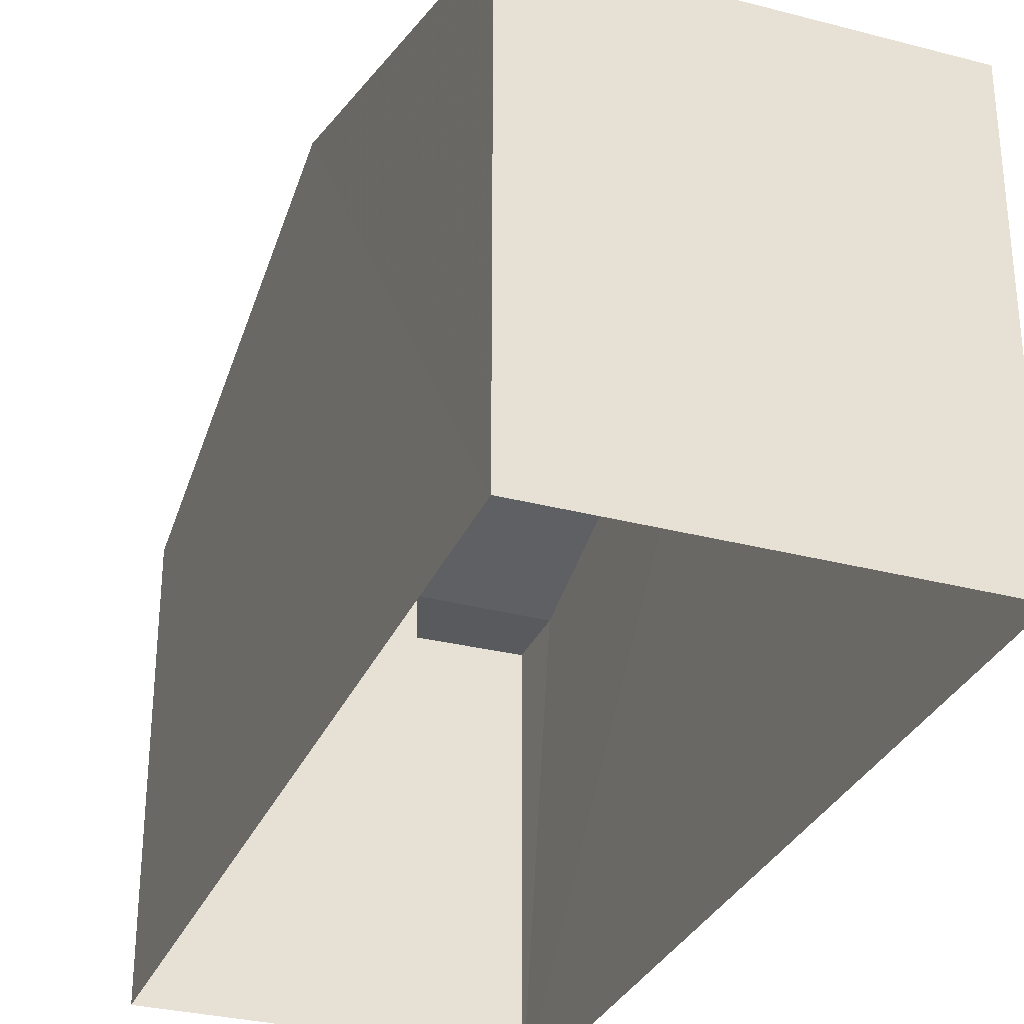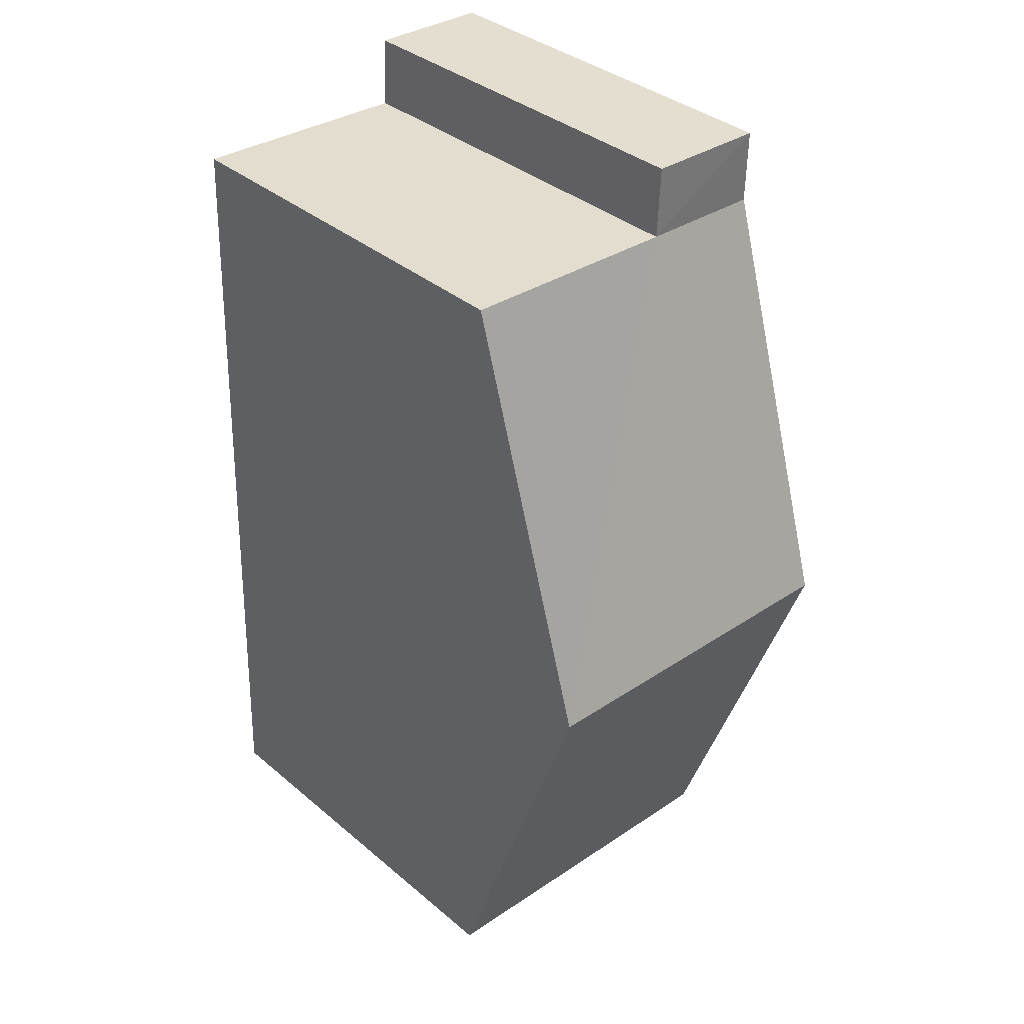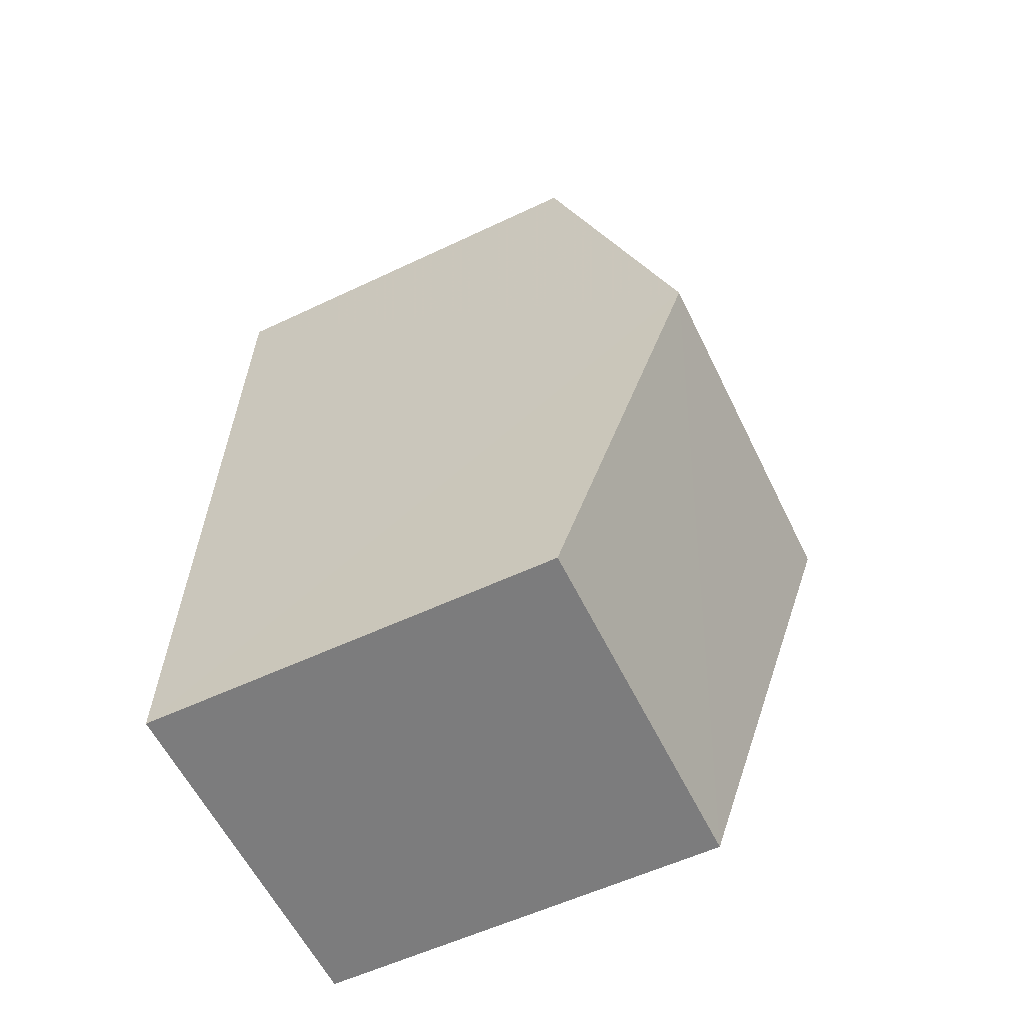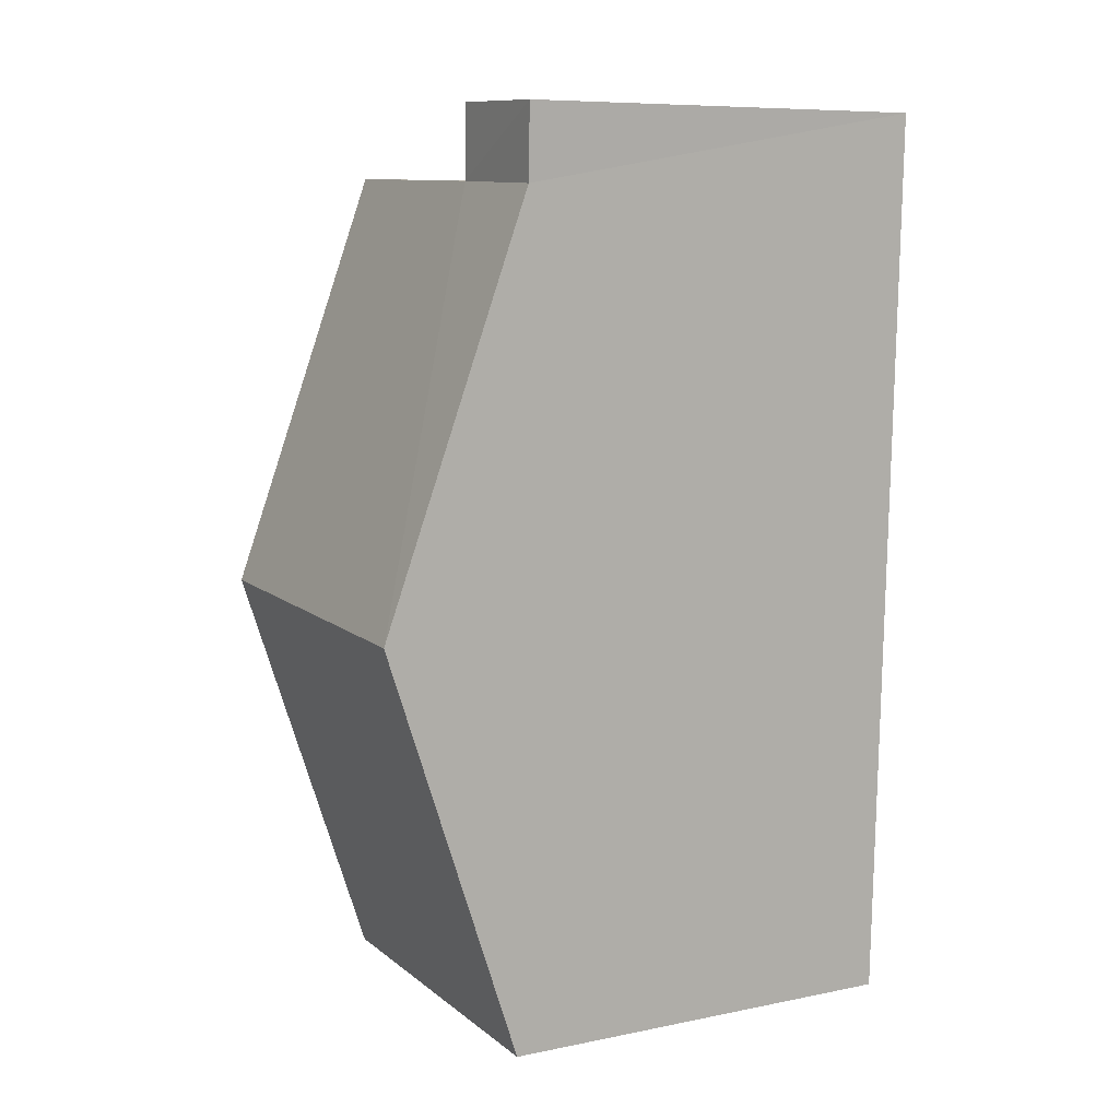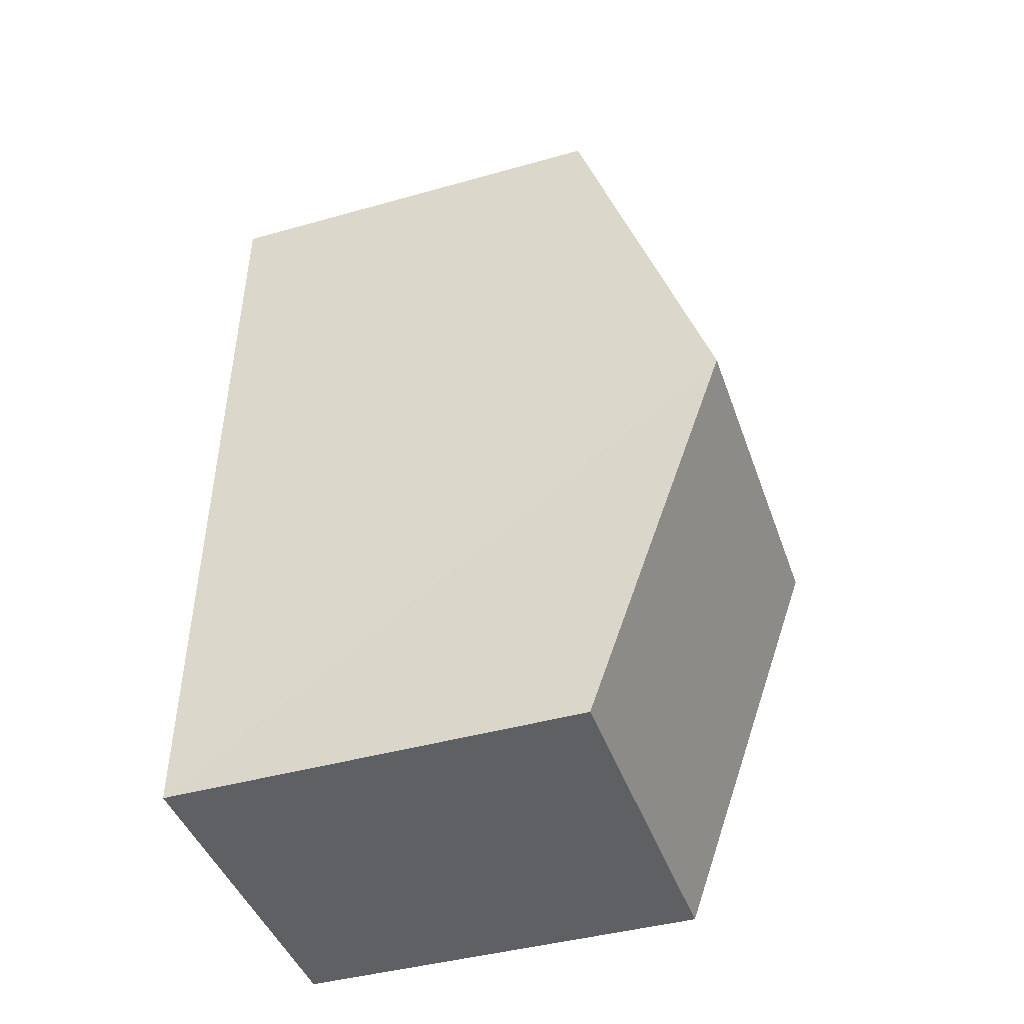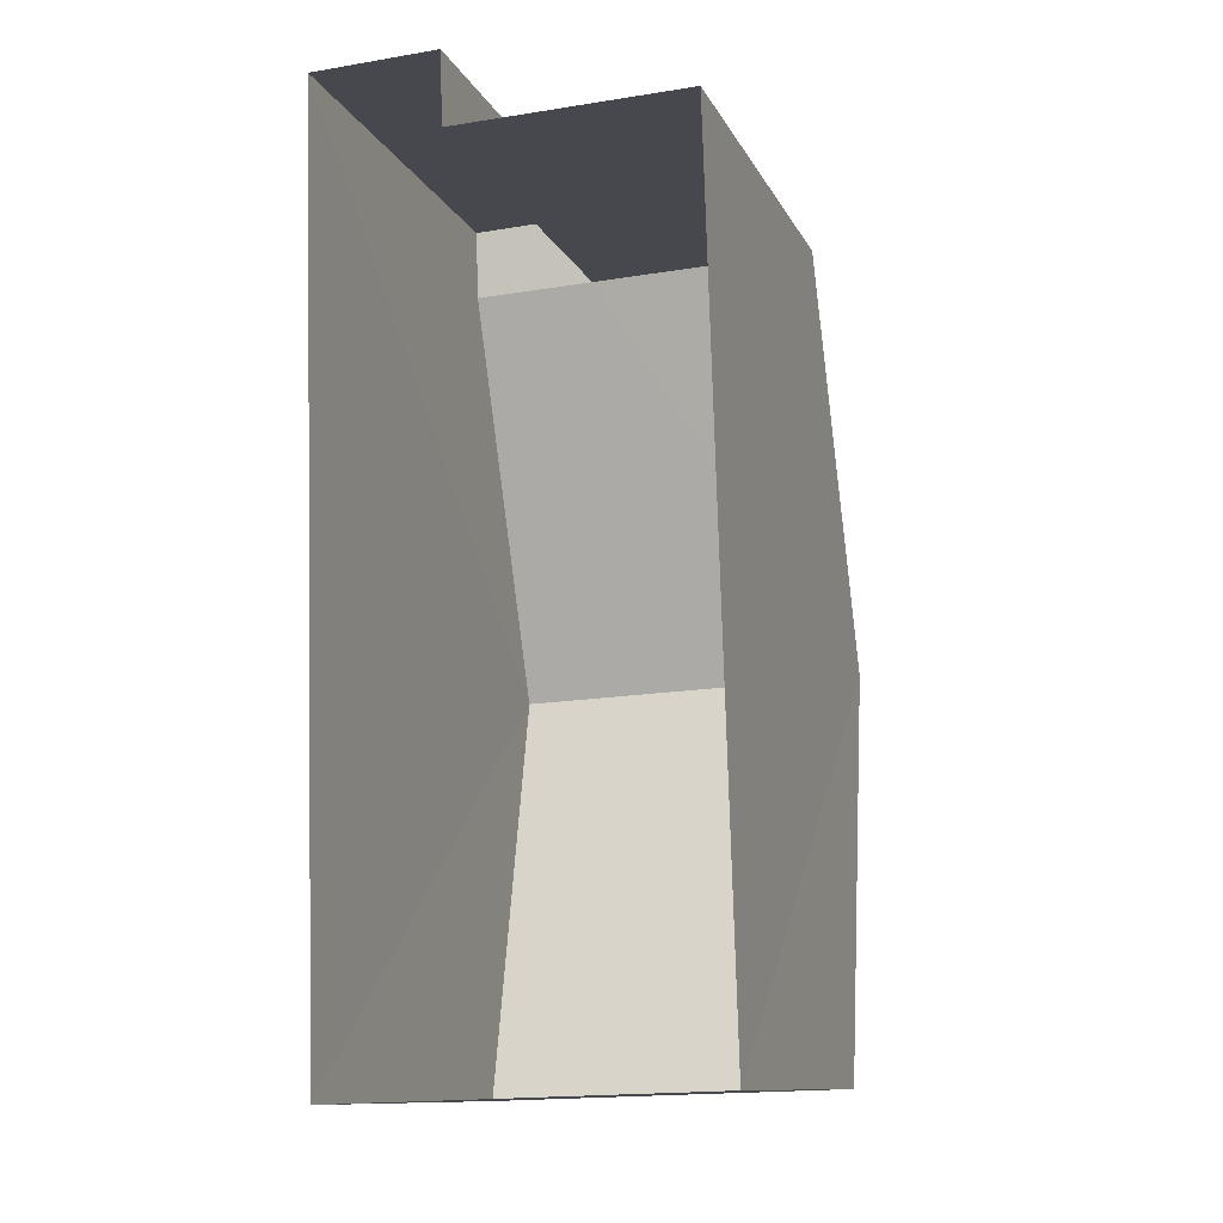
<metadata>
{"format":"obj","ext":"obj","renderer":"f3d","projection":"perspective","resolution":1024,"background":"white","views":[{"elev":-31.1,"azim":-22.5,"up":"+Z"},{"elev":36.5,"azim":-42.5,"up":"+Y"},{"elev":-57.2,"azim":-63.9,"up":"+Y"},{"elev":8.5,"azim":61.1,"up":"+Y"},{"elev":-41.5,"azim":-71.2,"up":"+Y"},{"elev":-11.4,"azim":-162.3,"up":"+Y"}]}
</metadata>
<code>
v -3.729e+05 -1.046e+05 26.8
v -3.729e+05 -1.046e+05 26.8
v -3.729e+05 -1.046e+05 26.81
v -3.729e+05 -1.046e+05 26.81
v -3.729e+05 -1.046e+05 26.8
v -3.729e+05 -1.046e+05 26.8
v -3.729e+05 -1.046e+05 35.17
v -3.729e+05 -1.046e+05 33.06
v -3.729e+05 -1.046e+05 35.17
v -3.729e+05 -1.046e+05 33.06
v -3.729e+05 -1.046e+05 33.06
v -3.729e+05 -1.046e+05 33.06
v -3.729e+05 -1.046e+05 33.06
v -3.729e+05 -1.046e+05 33.06
v -3.729e+05 -1.046e+05 33.06
f 1 2 3
f 3 2 4
f 4 2 5
f 2 6 5
f 7 8 9
f 7 10 8
f 11 12 13
f 11 14 12
f 15 7 11
f 11 9 14
f 11 7 9
f 2 1 15
f 11 2 15
f 10 3 4
f 8 10 4
f 15 1 7
f 1 3 7
f 3 10 7
f 6 11 13
f 6 2 11
f 13 5 6
f 13 12 5
f 12 14 5
f 5 9 4
f 9 8 4
f 14 9 5

</code>
